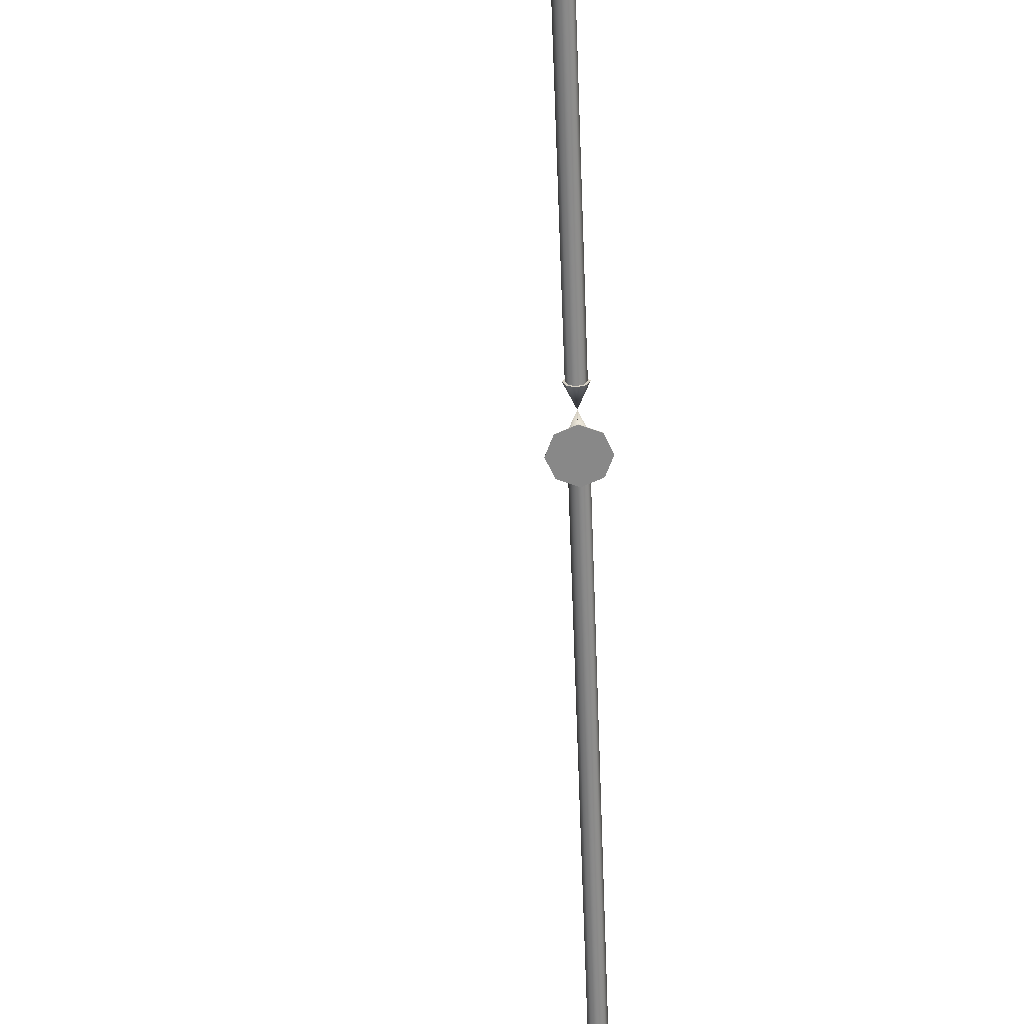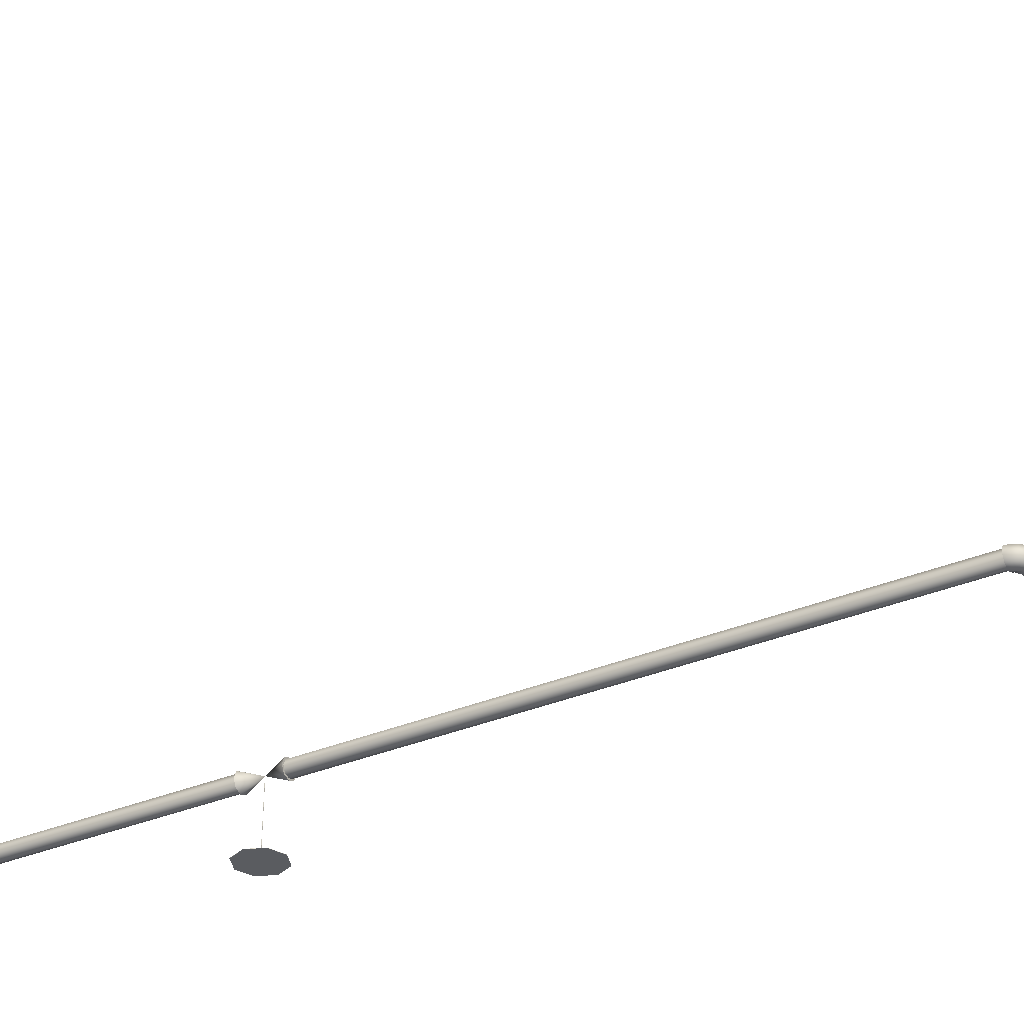
<metadata>
{"format":"obj","ext":"obj","renderer":"f3d","projection":"perspective","resolution":1024,"background":"white","views":[{"elev":-62.9,"azim":-177.7,"up":"+Z"},{"elev":-34.3,"azim":-60.2,"up":"+Z"}]}
</metadata>
<code>
o _Geometry_0
v 1527 2.199e+04 3.208e+04
v 1500 2.199e+04 3.209e+04
v 1473 2.199e+04 3.208e+04
v 1462 2.199e+04 32050
v 1473 2.199e+04 3.202e+04
v 1500 2.199e+04 3.201e+04
v 1527 2.199e+04 3.202e+04
v 1538 2.199e+04 32050
v 1523 2.201e+04 3.202e+04
v 1534 2.202e+04 32050
v 1498 2.2e+04 3.201e+04
v 1473 2.2e+04 3.202e+04
v 1462 2.199e+04 32050
v 1473 2.2e+04 3.208e+04
v 1498 2.2e+04 3.209e+04
v 1523 2.201e+04 3.208e+04
v 1514 2.203e+04 3.202e+04
v 1523 2.204e+04 32050
v 1493 2.201e+04 3.201e+04
v 1471 2.2e+04 3.202e+04
v 1462 2.199e+04 32050
v 1471 2.2e+04 3.208e+04
v 1493 2.201e+04 3.209e+04
v 1514 2.203e+04 3.208e+04
v 1500 2.204e+04 3.202e+04
v 1506 2.205e+04 32050
v 1484 2.202e+04 3.201e+04
v 1469 2.2e+04 3.202e+04
v 1462 2.199e+04 32050
v 1469 2.2e+04 3.208e+04
v 1484 2.202e+04 3.209e+04
v 1500 2.204e+04 3.208e+04
v 1482 2.205e+04 3.202e+04
v 1485 2.206e+04 32050
v 1474 2.203e+04 3.201e+04
v 1465 2.2e+04 3.202e+04
v 1462 2.199e+04 32050
v 1465 2.2e+04 3.208e+04
v 1474 2.203e+04 3.209e+04
v 1482 2.205e+04 3.208e+04
v 1462 2.206e+04 3.202e+04
v 1462 2.207e+04 32050
v 1462 22030 3.201e+04
v 1462 2.2e+04 3.202e+04
v 1462 2.199e+04 32050
v 1462 2.2e+04 3.208e+04
v 1462 22030 3.209e+04
v 1462 2.206e+04 3.208e+04
v 1088 2.2e+04 3.202e+04
v 1088 22030 3.201e+04
v 1088 2.206e+04 3.202e+04
v 1088 2.207e+04 32050
v 1088 2.206e+04 3.208e+04
v 1088 22030 3.209e+04
v 1088 2.2e+04 3.208e+04
v 1088 2.199e+04 32050
v 1068 2.201e+04 3.208e+04
v 1065 2.2e+04 32050
v 1076 2.203e+04 3.209e+04
v 1085 2.206e+04 3.208e+04
v 1088 2.207e+04 32050
v 1085 2.206e+04 3.202e+04
v 1076 2.203e+04 3.201e+04
v 1068 2.201e+04 3.202e+04
v 1050 2.202e+04 3.208e+04
v 1044 2.201e+04 32050
v 1066 2.204e+04 3.209e+04
v 1081 2.206e+04 3.208e+04
v 1088 2.207e+04 32050
v 1081 2.206e+04 3.202e+04
v 1066 2.204e+04 3.201e+04
v 1050 2.202e+04 3.202e+04
v 1036 2.203e+04 3.208e+04
v 1027 2.202e+04 32050
v 1057 2.205e+04 3.209e+04
v 1079 2.206e+04 3.208e+04
v 1088 2.207e+04 32050
v 1079 2.206e+04 3.202e+04
v 1057 2.205e+04 3.201e+04
v 1036 2.203e+04 3.202e+04
v 1027 2.205e+04 3.208e+04
v 1016 2.204e+04 32050
v 1052 2.206e+04 3.209e+04
v 1077 2.206e+04 3.208e+04
v 1088 2.207e+04 32050
v 1077 2.206e+04 3.202e+04
v 1052 2.206e+04 3.201e+04
v 1027 2.205e+04 3.202e+04
v 1023 2.207e+04 3.208e+04
v 1012 2.207e+04 32050
v 1050 2.207e+04 3.209e+04
v 1077 2.207e+04 3.208e+04
v 1088 2.207e+04 32050
v 1077 2.207e+04 3.202e+04
v 1050 2.207e+04 3.201e+04
v 1023 2.207e+04 3.202e+04
v 1077 2.557e+04 3.202e+04
v 1088 2.557e+04 32050
v 1077 2.557e+04 3.208e+04
v 1050 2.557e+04 3.209e+04
v 1023 2.557e+04 3.208e+04
v 1012 2.557e+04 32050
v 1023 2.557e+04 3.202e+04
v 1050 2.557e+04 3.201e+04
v 1023 2.559e+04 3.203e+04
v 1050 2.56e+04 3.202e+04
v 1012 2.558e+04 3.205e+04
v 1023 2.558e+04 3.208e+04
v 1050 2.557e+04 3.209e+04
v 1077 2.558e+04 3.208e+04
v 1088 2.558e+04 3.205e+04
v 1077 2.559e+04 3.203e+04
v 1023 2.561e+04 3.204e+04
v 1050 2.562e+04 3.203e+04
v 1012 2.56e+04 3.206e+04
v 1023 2.558e+04 3.208e+04
v 1050 2.557e+04 3.209e+04
v 1077 2.558e+04 3.208e+04
v 1088 2.56e+04 3.206e+04
v 1077 2.561e+04 3.204e+04
v 1023 2.563e+04 3.205e+04
v 1050 2.563e+04 3.204e+04
v 1012 2.56e+04 3.207e+04
v 1023 2.558e+04 3.208e+04
v 1050 2.557e+04 3.209e+04
v 1077 2.558e+04 3.208e+04
v 1088 2.56e+04 3.207e+04
v 1077 2.563e+04 3.205e+04
v 1023 2.563e+04 3.207e+04
v 1050 2.564e+04 3.206e+04
v 1012 2.561e+04 3.208e+04
v 1023 2.558e+04 3.208e+04
v 1050 2.557e+04 3.209e+04
v 1077 2.558e+04 3.208e+04
v 1088 2.561e+04 3.208e+04
v 1077 2.563e+04 3.207e+04
v 1023 2.564e+04 3.209e+04
v 1050 2.565e+04 3.209e+04
v 1012 25611 3.209e+04
v 1023 2.558e+04 3.209e+04
v 1050 2.557e+04 3.209e+04
v 1077 2.558e+04 3.209e+04
v 1088 25611 3.209e+04
v 1077 2.564e+04 3.209e+04
v 1071 2.563e+04 33900
v 1080 25611 33900
v 1071 2.559e+04 33900
v 1050 2.558e+04 33900
v 1029 2.559e+04 33900
v 1020 25611 33900
v 1029 2.563e+04 33900
v 1050 2.564e+04 33900
v 1050 2.563e+04 33919
v 1038 2.562e+04 33919
v 1033 25611 33919
v 1038 2.56e+04 33919
v 1050 2.559e+04 33919
v 1062 2.56e+04 33919
v 1067 25611 33919
v 1062 2.562e+04 33919
v 1521 2.163e+04 3.207e+04
v 1500 2.163e+04 3.208e+04
v 1479 2.163e+04 3.207e+04
v 1470 2.163e+04 32050
v 1479 2.163e+04 3.203e+04
v 1500 2.163e+04 3.202e+04
v 1521 2.163e+04 3.203e+04
v 1530 2.163e+04 32050
v 1530 2.199e+04 32050
v 1521 2.199e+04 3.203e+04
v 1500 2.199e+04 3.202e+04
v 1479 2.199e+04 3.203e+04
v 1470 2.199e+04 32050
v 1479 2.199e+04 3.207e+04
v 1500 2.199e+04 3.208e+04
v 1521 2.199e+04 3.207e+04
v 1462 2.205e+04 3.203e+04
v 1462 2.206e+04 32050
v 1462 2.205e+04 3.207e+04
v 1462 22030 3.208e+04
v 1462 2.201e+04 3.207e+04
v 1462 2.2e+04 32050
v 1462 2.201e+04 3.203e+04
v 1462 22030 3.202e+04
v 1088 22030 3.202e+04
v 1088 2.201e+04 3.203e+04
v 1088 2.2e+04 32050
v 1088 2.201e+04 3.207e+04
v 1088 22030 3.208e+04
v 1088 2.205e+04 3.207e+04
v 1088 2.206e+04 32050
v 1088 2.205e+04 3.203e+04
v 1071 2.207e+04 3.207e+04
v 1050 2.207e+04 3.208e+04
v 1029 2.207e+04 3.207e+04
v 1020 2.207e+04 32050
v 1029 2.207e+04 3.203e+04
v 1050 2.207e+04 3.202e+04
v 1071 2.207e+04 3.203e+04
v 1080 2.207e+04 32050
v 1080 24258 32050
v 1071 24258 3.203e+04
v 1050 24258 3.202e+04
v 1029 24258 3.203e+04
v 1020 24258 32050
v 1029 24258 3.207e+04
v 1050 24258 3.208e+04
v 1071 24258 3.207e+04
v 1071 24423 3.207e+04
v 1050 24423 3.208e+04
v 1029 24423 3.207e+04
v 1020 24423 32050
v 1029 24423 3.203e+04
v 1050 24423 3.202e+04
v 1071 24423 3.203e+04
v 1080 24423 32050
v 1080 2.557e+04 32050
v 1071 2.557e+04 3.203e+04
v 1050 2.557e+04 3.202e+04
v 1029 2.557e+04 3.203e+04
v 1020 2.557e+04 32050
v 1029 2.557e+04 3.207e+04
v 1050 2.557e+04 3.208e+04
v 1071 2.557e+04 3.207e+04
v 1077 24258 3.208e+04
v 1050 24258 3.209e+04
v 1023 24258 3.208e+04
v 1012 24258 32050
v 1023 24258 3.202e+04
v 1050 24258 3.201e+04
v 1077 24258 3.202e+04
v 1088 24258 32050
v 1050 24340 32050
v 1077 24423 3.202e+04
v 1050 24423 3.201e+04
v 1023 24423 3.202e+04
v 1012 24423 32050
v 1023 24423 3.208e+04
v 1050 24423 3.209e+04
v 1077 24423 3.208e+04
v 1088 24423 32050
v 1050 24341 32050
v 1050 24341 32050
v 1050 24341 32050
v 1050 24340 32050
v 1050 24340 32050
v 1050 24340 3.177e+04
v 1050 24341 3.177e+04
v 1050 24340 3.177e+04
v 1050 24341 3.177e+04
v 1113 2.428e+04 3.177e+04
v 1139 2.434e+04 3.177e+04
v 1113 2.44e+04 3.177e+04
v 1050 2.443e+04 3.177e+04
v 987.1 2.44e+04 3.177e+04
v 961.1 2.434e+04 3.177e+04
v 987.1 2.428e+04 3.177e+04
v 1050 2.425e+04 3.177e+04
v 1050 2.425e+04 3.177e+04
v 987.1 2.428e+04 3.177e+04
v 961.1 2.434e+04 3.177e+04
v 987.1 2.44e+04 3.177e+04
v 1050 2.443e+04 3.177e+04
v 1113 2.44e+04 3.177e+04
v 1139 2.434e+04 3.177e+04
v 1113 2.428e+04 3.177e+04
v 1071 2.559e+04 3.209e+04
v 1050 2.558e+04 3.209e+04
v 1029 2.559e+04 3.209e+04
v 1020 25611 3.209e+04
v 1029 2.563e+04 3.209e+04
v 1050 2.564e+04 3.209e+04
v 1071 2.563e+04 3.209e+04
v 1080 25611 3.209e+04
v 1527 2.199e+04 3.208e+04
v 1500 2.199e+04 3.209e+04
v 1473 2.199e+04 3.208e+04
v 1462 2.199e+04 32050
v 1473 2.199e+04 3.202e+04
v 1500 2.199e+04 3.201e+04
v 1527 2.199e+04 3.202e+04
v 1538 2.199e+04 32050
v 1462 2.206e+04 3.202e+04
v 1462 2.207e+04 32050
v 1462 22030 3.201e+04
v 1462 2.2e+04 3.202e+04
v 1462 2.199e+04 32050
v 1462 2.2e+04 3.208e+04
v 1462 22030 3.209e+04
v 1462 2.206e+04 3.208e+04
v 1088 2.2e+04 3.202e+04
v 1088 22030 3.201e+04
v 1088 2.206e+04 3.202e+04
v 1088 2.207e+04 32050
v 1088 2.206e+04 3.208e+04
v 1088 22030 3.209e+04
v 1088 2.2e+04 3.208e+04
v 1088 2.199e+04 32050
v 1023 2.207e+04 3.208e+04
v 1012 2.207e+04 32050
v 1050 2.207e+04 3.209e+04
v 1077 2.207e+04 3.208e+04
v 1088 2.207e+04 32050
v 1077 2.207e+04 3.202e+04
v 1050 2.207e+04 3.201e+04
v 1023 2.207e+04 3.202e+04
v 1077 2.557e+04 3.202e+04
v 1088 2.557e+04 32050
v 1077 2.557e+04 3.208e+04
v 1050 2.557e+04 3.209e+04
v 1023 2.557e+04 3.208e+04
v 1012 2.557e+04 32050
v 1023 2.557e+04 3.202e+04
v 1050 2.557e+04 3.201e+04
v 1023 2.564e+04 3.209e+04
v 1050 2.565e+04 3.209e+04
v 1012 25611 3.209e+04
v 1023 2.558e+04 3.209e+04
v 1050 2.557e+04 3.209e+04
v 1077 2.558e+04 3.209e+04
v 1088 25611 3.209e+04
v 1077 2.564e+04 3.209e+04
v 1071 2.563e+04 33900
v 1071 2.563e+04 33900
v 1080 25611 33900
v 1080 25611 33900
v 1071 2.559e+04 33900
v 1071 2.559e+04 33900
v 1050 2.558e+04 33900
v 1050 2.558e+04 33900
v 1029 2.559e+04 33900
v 1029 2.559e+04 33900
v 1020 25611 33900
v 1020 25611 33900
v 1029 2.563e+04 33900
v 1029 2.563e+04 33900
v 1050 2.564e+04 33900
v 1050 2.564e+04 33900
v 1521 2.163e+04 3.207e+04
v 1500 2.163e+04 3.208e+04
v 1479 2.163e+04 3.207e+04
v 1470 2.163e+04 32050
v 1479 2.163e+04 3.203e+04
v 1500 2.163e+04 3.202e+04
v 1521 2.163e+04 3.203e+04
v 1530 2.163e+04 32050
v 1530 2.199e+04 32050
v 1521 2.199e+04 3.203e+04
v 1500 2.199e+04 3.202e+04
v 1479 2.199e+04 3.203e+04
v 1470 2.199e+04 32050
v 1479 2.199e+04 3.207e+04
v 1500 2.199e+04 3.208e+04
v 1521 2.199e+04 3.207e+04
v 1462 2.205e+04 3.203e+04
v 1462 2.206e+04 32050
v 1462 2.205e+04 3.207e+04
v 1462 22030 3.208e+04
v 1462 2.201e+04 3.207e+04
v 1462 2.2e+04 32050
v 1462 2.201e+04 3.203e+04
v 1462 22030 3.202e+04
v 1088 22030 3.202e+04
v 1088 2.201e+04 3.203e+04
v 1088 2.2e+04 32050
v 1088 2.201e+04 3.207e+04
v 1088 22030 3.208e+04
v 1088 2.205e+04 3.207e+04
v 1088 2.206e+04 32050
v 1088 2.205e+04 3.203e+04
v 1071 2.207e+04 3.207e+04
v 1050 2.207e+04 3.208e+04
v 1029 2.207e+04 3.207e+04
v 1020 2.207e+04 32050
v 1029 2.207e+04 3.203e+04
v 1050 2.207e+04 3.202e+04
v 1071 2.207e+04 3.203e+04
v 1080 2.207e+04 32050
v 1080 24258 32050
v 1071 24258 3.203e+04
v 1050 24258 3.202e+04
v 1029 24258 3.203e+04
v 1020 24258 32050
v 1029 24258 3.207e+04
v 1050 24258 3.208e+04
v 1071 24258 3.207e+04
v 1071 24423 3.207e+04
v 1050 24423 3.208e+04
v 1029 24423 3.207e+04
v 1020 24423 32050
v 1029 24423 3.203e+04
v 1050 24423 3.202e+04
v 1071 24423 3.203e+04
v 1080 24423 32050
v 1080 2.557e+04 32050
v 1071 2.557e+04 3.203e+04
v 1050 2.557e+04 3.202e+04
v 1029 2.557e+04 3.203e+04
v 1020 2.557e+04 32050
v 1029 2.557e+04 3.207e+04
v 1050 2.557e+04 3.208e+04
v 1071 2.557e+04 3.207e+04
v 1077 24258 3.208e+04
v 1050 24258 3.209e+04
v 1023 24258 3.208e+04
v 1012 24258 32050
v 1023 24258 3.202e+04
v 1050 24258 3.201e+04
v 1077 24258 3.202e+04
v 1088 24258 32050
v 1077 24423 3.202e+04
v 1050 24423 3.201e+04
v 1023 24423 3.202e+04
v 1012 24423 32050
v 1023 24423 3.208e+04
v 1050 24423 3.209e+04
v 1077 24423 3.208e+04
v 1088 24423 32050
v 1050 24341 32050
v 1050 24341 32050
v 1050 24341 32050
v 1050 24341 32050
v 1050 24340 32050
v 1050 24340 32050
v 1050 24340 32050
v 1050 24340 32050
v 1050 24340 3.177e+04
v 1050 24340 3.177e+04
v 1050 24341 3.177e+04
v 1050 24341 3.177e+04
v 1050 24340 3.177e+04
v 1050 24340 3.177e+04
v 1050 24341 3.177e+04
v 1050 24341 3.177e+04
v 1113 2.428e+04 3.177e+04
v 1139 2.434e+04 3.177e+04
v 1113 2.44e+04 3.177e+04
v 1050 2.443e+04 3.177e+04
v 987.1 2.44e+04 3.177e+04
v 961.1 2.434e+04 3.177e+04
v 987.1 2.428e+04 3.177e+04
v 1050 2.425e+04 3.177e+04
v 1050 2.425e+04 3.177e+04
v 987.1 2.428e+04 3.177e+04
v 961.1 2.434e+04 3.177e+04
v 987.1 2.44e+04 3.177e+04
v 1050 2.443e+04 3.177e+04
v 1113 2.44e+04 3.177e+04
v 1139 2.434e+04 3.177e+04
v 1113 2.428e+04 3.177e+04
v 1071 2.559e+04 3.209e+04
v 1050 2.558e+04 3.209e+04
v 1029 2.559e+04 3.209e+04
v 1020 25611 3.209e+04
v 1029 2.563e+04 3.209e+04
v 1050 2.564e+04 3.209e+04
v 1071 2.563e+04 3.209e+04
v 1080 25611 3.209e+04
f 275 276 277
f 275 277 278
f 275 278 279
f 275 279 280
f 275 280 281
f 275 281 282
f 8 7 9
f 8 9 10
f 7 6 11
f 7 11 9
f 6 5 12
f 6 12 11
f 5 4 13
f 5 13 12
f 4 3 14
f 4 14 13
f 3 2 15
f 3 15 14
f 2 1 16
f 2 16 15
f 1 8 10
f 1 10 16
f 10 9 17
f 10 17 18
f 9 11 19
f 9 19 17
f 11 12 20
f 11 20 19
f 12 13 21
f 12 21 20
f 13 14 22
f 13 22 21
f 14 15 23
f 14 23 22
f 15 16 24
f 15 24 23
f 16 10 18
f 16 18 24
f 18 17 25
f 18 25 26
f 17 19 27
f 17 27 25
f 19 20 28
f 19 28 27
f 20 21 29
f 20 29 28
f 21 22 30
f 21 30 29
f 22 23 31
f 22 31 30
f 23 24 32
f 23 32 31
f 24 18 26
f 24 26 32
f 26 25 33
f 26 33 34
f 25 27 35
f 25 35 33
f 27 28 36
f 27 36 35
f 28 29 37
f 28 37 36
f 29 30 38
f 29 38 37
f 30 31 39
f 30 39 38
f 31 32 40
f 31 40 39
f 32 26 34
f 32 34 40
f 34 33 283
f 34 283 284
f 33 35 285
f 33 285 283
f 35 36 286
f 35 286 285
f 36 37 287
f 36 287 286
f 37 38 288
f 37 288 287
f 38 39 289
f 38 289 288
f 39 40 290
f 39 290 289
f 40 34 284
f 40 284 290
f 42 41 43
f 42 43 44
f 42 44 45
f 42 45 46
f 42 46 47
f 42 47 48
f 291 292 293
f 291 293 294
f 291 294 295
f 291 295 296
f 291 296 297
f 291 297 298
f 56 55 57
f 56 57 58
f 55 54 59
f 55 59 57
f 54 53 60
f 54 60 59
f 53 52 61
f 53 61 60
f 52 51 62
f 52 62 61
f 51 50 63
f 51 63 62
f 50 49 64
f 50 64 63
f 49 56 58
f 49 58 64
f 58 57 65
f 58 65 66
f 57 59 67
f 57 67 65
f 59 60 68
f 59 68 67
f 60 61 69
f 60 69 68
f 61 62 70
f 61 70 69
f 62 63 71
f 62 71 70
f 63 64 72
f 63 72 71
f 64 58 66
f 64 66 72
f 66 65 73
f 66 73 74
f 65 67 75
f 65 75 73
f 67 68 76
f 67 76 75
f 68 69 77
f 68 77 76
f 69 70 78
f 69 78 77
f 70 71 79
f 70 79 78
f 71 72 80
f 71 80 79
f 72 66 74
f 72 74 80
f 74 73 81
f 74 81 82
f 73 75 83
f 73 83 81
f 75 76 84
f 75 84 83
f 76 77 85
f 76 85 84
f 77 78 86
f 77 86 85
f 78 79 87
f 78 87 86
f 79 80 88
f 79 88 87
f 80 74 82
f 80 82 88
f 82 81 299
f 82 299 300
f 81 83 301
f 81 301 299
f 83 84 302
f 83 302 301
f 84 85 303
f 84 303 302
f 85 86 304
f 85 304 303
f 86 87 305
f 86 305 304
f 87 88 306
f 87 306 305
f 88 82 300
f 88 300 306
f 90 89 91
f 90 91 92
f 90 92 93
f 90 93 94
f 90 94 95
f 90 95 96
f 307 308 309
f 307 309 310
f 307 310 311
f 307 311 312
f 307 312 313
f 307 313 314
f 104 103 105
f 104 105 106
f 103 102 107
f 103 107 105
f 102 101 108
f 102 108 107
f 101 100 109
f 101 109 108
f 100 99 110
f 100 110 109
f 99 98 111
f 99 111 110
f 98 97 112
f 98 112 111
f 97 104 106
f 97 106 112
f 106 105 113
f 106 113 114
f 105 107 115
f 105 115 113
f 107 108 116
f 107 116 115
f 108 109 117
f 108 117 116
f 109 110 118
f 109 118 117
f 110 111 119
f 110 119 118
f 111 112 120
f 111 120 119
f 112 106 114
f 112 114 120
f 114 113 121
f 114 121 122
f 113 115 123
f 113 123 121
f 115 116 124
f 115 124 123
f 116 117 125
f 116 125 124
f 117 118 126
f 117 126 125
f 118 119 127
f 118 127 126
f 119 120 128
f 119 128 127
f 120 114 122
f 120 122 128
f 122 121 129
f 122 129 130
f 121 123 131
f 121 131 129
f 123 124 132
f 123 132 131
f 124 125 133
f 124 133 132
f 125 126 134
f 125 134 133
f 126 127 135
f 126 135 134
f 127 128 136
f 127 136 135
f 128 122 130
f 128 130 136
f 130 129 315
f 130 315 316
f 129 131 317
f 129 317 315
f 131 132 318
f 131 318 317
f 132 133 319
f 132 319 318
f 133 134 320
f 133 320 319
f 134 135 321
f 134 321 320
f 135 136 322
f 135 322 321
f 136 130 316
f 136 316 322
f 138 137 139
f 138 139 140
f 138 140 141
f 138 141 142
f 138 142 143
f 138 143 144
f 323 325 327
f 323 327 329
f 323 329 331
f 323 331 333
f 323 333 335
f 323 335 337
f 153 154 155
f 153 155 156
f 153 156 157
f 153 157 158
f 153 158 159
f 153 159 160
f 152 151 154
f 152 154 153
f 151 150 155
f 151 155 154
f 150 149 156
f 150 156 155
f 149 148 157
f 149 157 156
f 148 147 158
f 148 158 157
f 147 146 159
f 147 159 158
f 146 145 160
f 146 160 159
f 145 152 153
f 145 153 160
f 339 340 341
f 339 341 342
f 339 342 343
f 339 343 344
f 339 344 345
f 339 345 346
f 347 348 349
f 347 349 350
f 347 350 351
f 347 351 352
f 347 352 353
f 347 353 354
f 168 167 170
f 168 170 169
f 167 166 171
f 167 171 170
f 166 165 172
f 166 172 171
f 165 164 173
f 165 173 172
f 164 163 174
f 164 174 173
f 163 162 175
f 163 175 174
f 162 161 176
f 162 176 175
f 161 168 169
f 161 169 176
f 355 356 357
f 355 357 358
f 355 358 359
f 355 359 360
f 355 360 361
f 355 361 362
f 363 364 365
f 363 365 366
f 363 366 367
f 363 367 368
f 363 368 369
f 363 369 370
f 184 183 186
f 184 186 185
f 183 182 187
f 183 187 186
f 182 181 188
f 182 188 187
f 181 180 189
f 181 189 188
f 180 179 190
f 180 190 189
f 179 178 191
f 179 191 190
f 178 177 192
f 178 192 191
f 177 184 185
f 177 185 192
f 371 372 373
f 371 373 374
f 371 374 375
f 371 375 376
f 371 376 377
f 371 377 378
f 379 380 381
f 379 381 382
f 379 382 383
f 379 383 384
f 379 384 385
f 379 385 386
f 200 199 202
f 200 202 201
f 199 198 203
f 199 203 202
f 198 197 204
f 198 204 203
f 197 196 205
f 197 205 204
f 196 195 206
f 196 206 205
f 195 194 207
f 195 207 206
f 194 193 208
f 194 208 207
f 193 200 201
f 193 201 208
f 387 388 389
f 387 389 390
f 387 390 391
f 387 391 392
f 387 392 393
f 387 393 394
f 395 396 397
f 395 397 398
f 395 398 399
f 395 399 400
f 395 400 401
f 395 401 402
f 216 215 218
f 216 218 217
f 215 214 219
f 215 219 218
f 214 213 220
f 214 220 219
f 213 212 221
f 213 221 220
f 212 211 222
f 212 222 221
f 211 210 223
f 211 223 222
f 210 209 224
f 210 224 223
f 209 216 217
f 209 217 224
f 403 404 405
f 403 405 406
f 403 406 407
f 403 407 408
f 403 408 409
f 403 409 410
f 232 231 233
f 231 230 233
f 230 229 233
f 229 228 233
f 228 227 233
f 227 226 233
f 226 225 233
f 225 232 233
f 411 412 413
f 411 413 414
f 411 414 415
f 411 415 416
f 411 416 417
f 411 417 418
f 241 240 242
f 240 239 242
f 239 238 242
f 238 237 242
f 237 236 242
f 236 235 242
f 235 234 242
f 234 241 242
f 419 421 423
f 419 423 425
f 243 426 427
f 243 427 429
f 246 245 431
f 246 431 428
f 424 244 433
f 424 433 432
f 422 420 430
f 422 430 434
f 248 247 249
f 248 249 250
f 435 436 437
f 435 437 438
f 435 438 439
f 435 439 440
f 435 440 441
f 435 441 442
f 443 444 445
f 443 445 446
f 443 446 447
f 443 447 448
f 443 448 449
f 443 449 450
f 258 257 260
f 258 260 259
f 257 256 261
f 257 261 260
f 256 255 262
f 256 262 261
f 255 254 263
f 255 263 262
f 254 253 264
f 254 264 263
f 253 252 265
f 253 265 264
f 252 251 266
f 252 266 265
f 251 258 259
f 251 259 266
f 451 452 453
f 451 453 454
f 451 454 455
f 451 455 456
f 451 456 457
f 451 457 458
f 326 324 338
f 326 338 336
f 326 336 334
f 326 334 332
f 326 332 330
f 326 330 328
f 274 273 145
f 274 145 146
f 273 272 152
f 273 152 145
f 272 271 151
f 272 151 152
f 271 270 150
f 271 150 151
f 270 269 149
f 270 149 150
f 269 268 148
f 269 148 149
f 268 267 147
f 268 147 148
f 267 274 146
f 267 146 147

</code>
